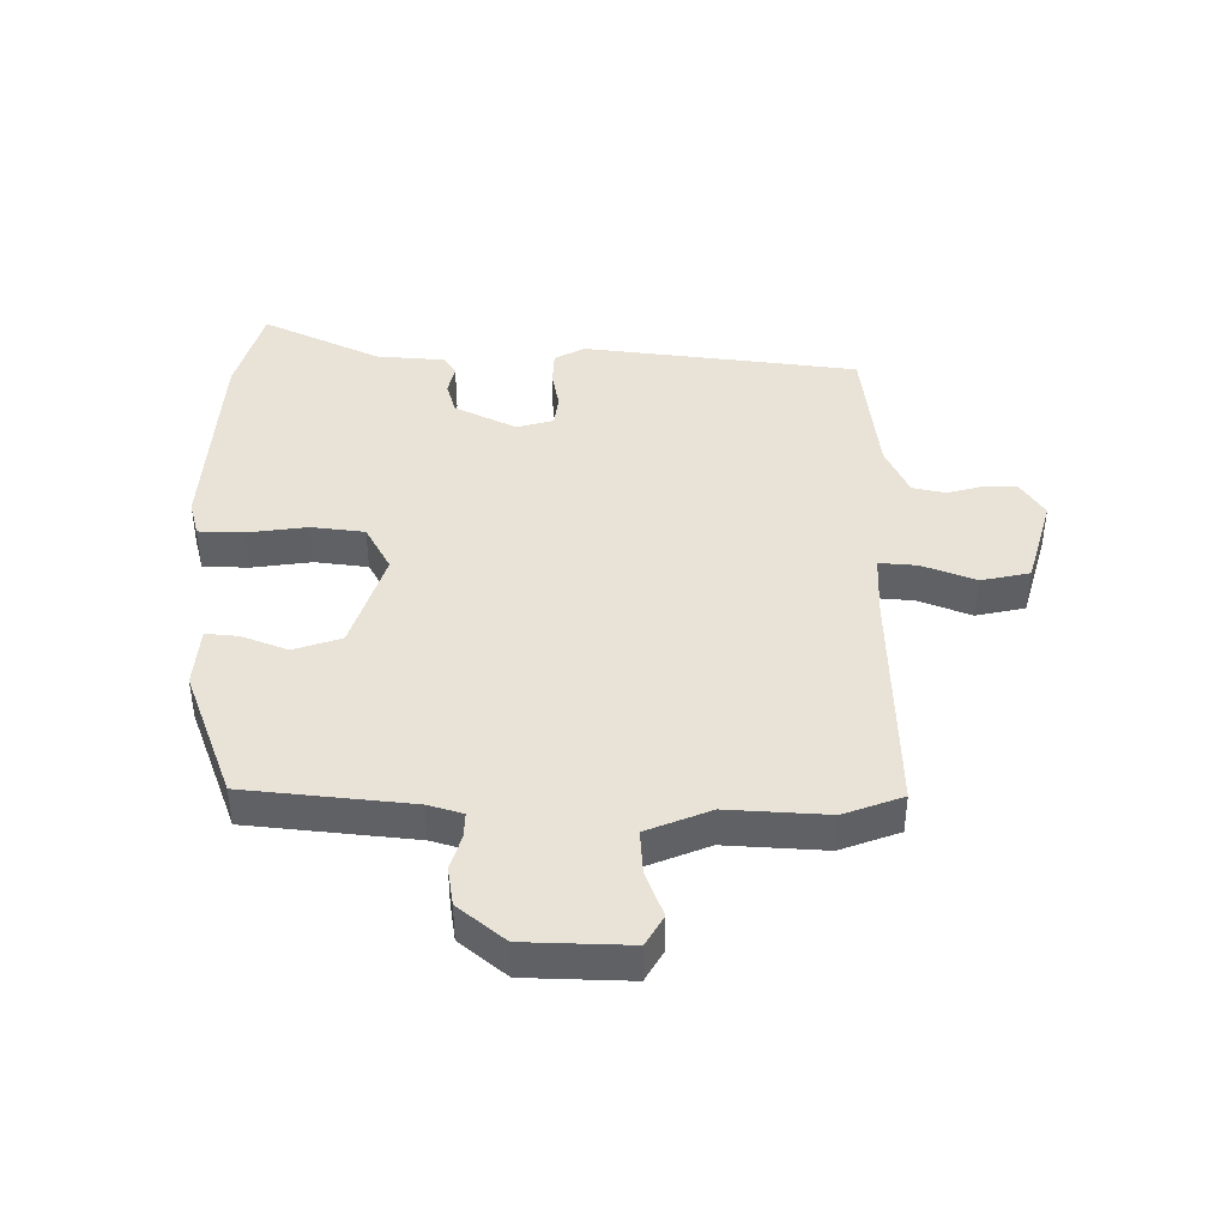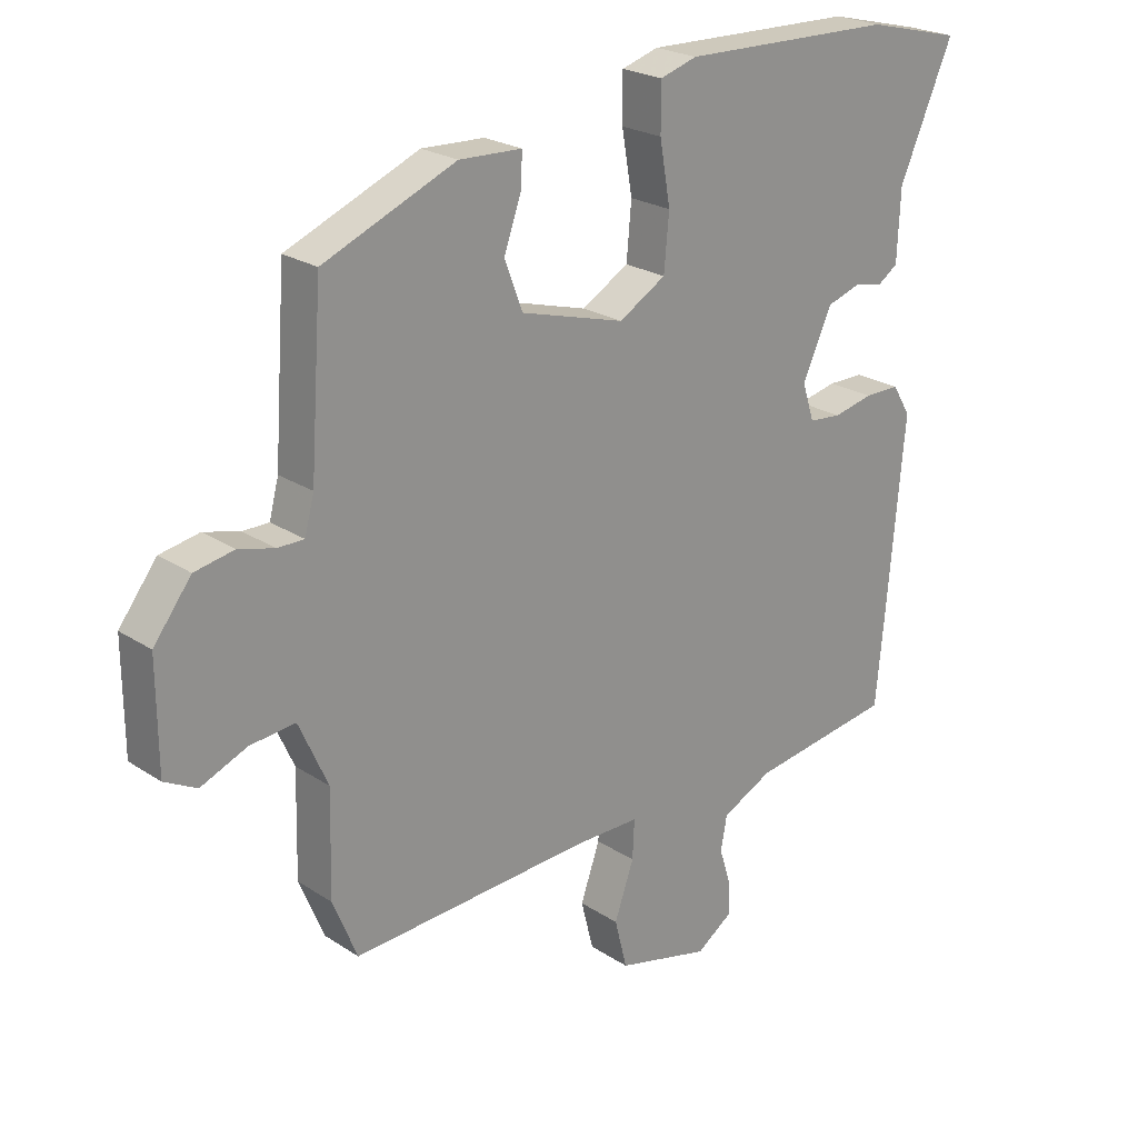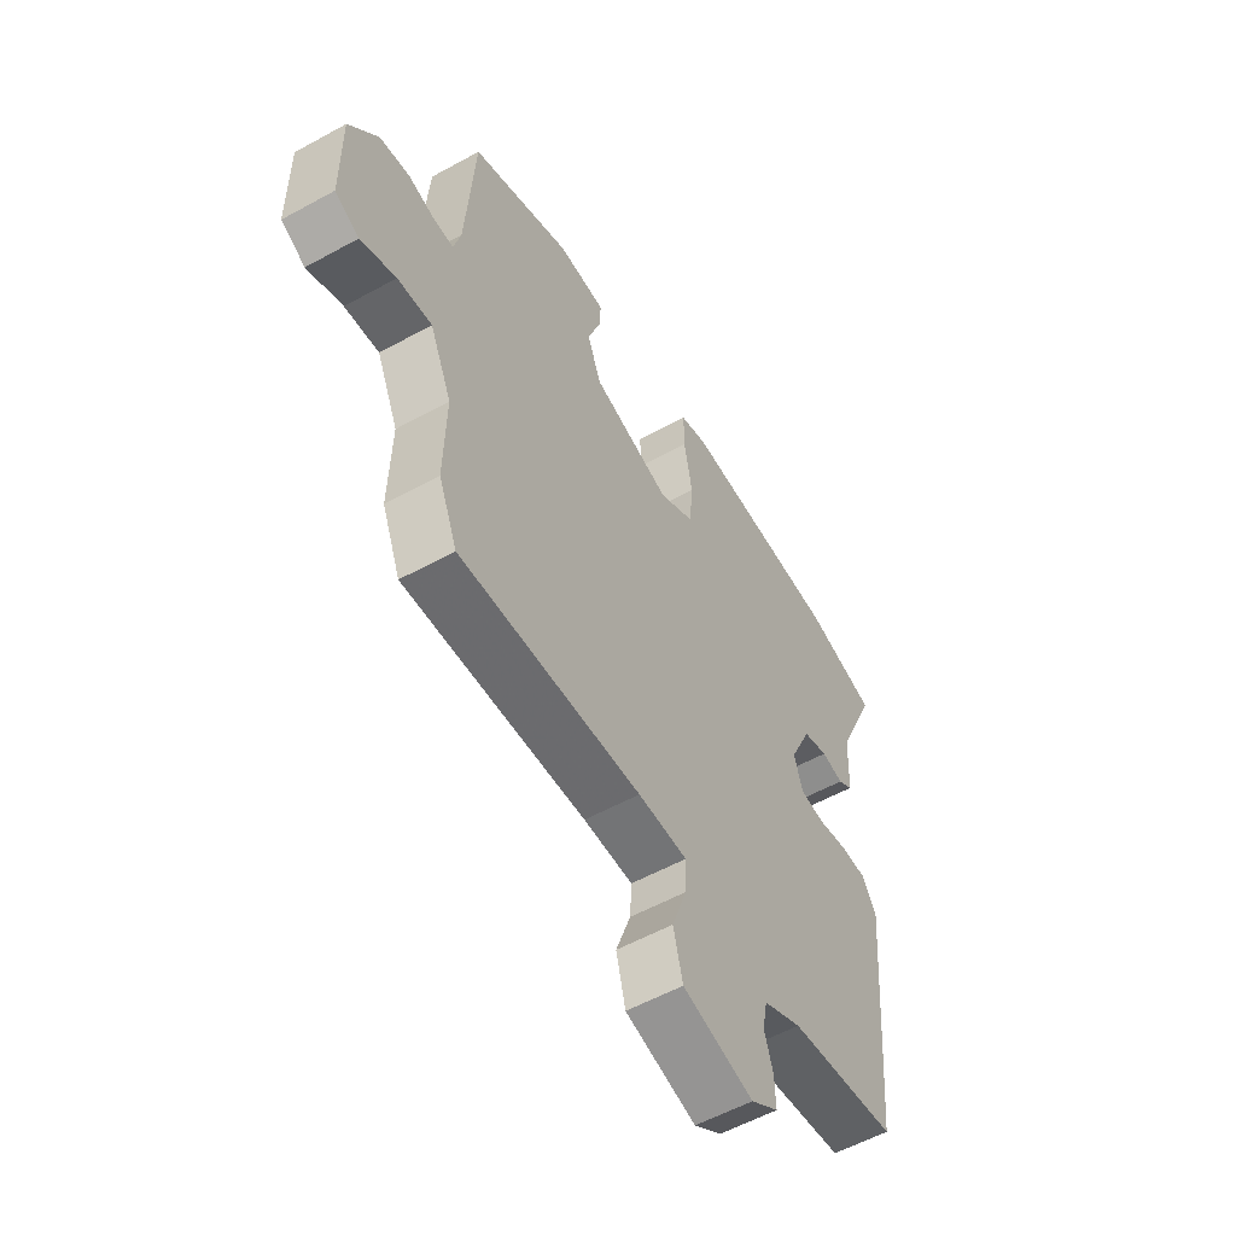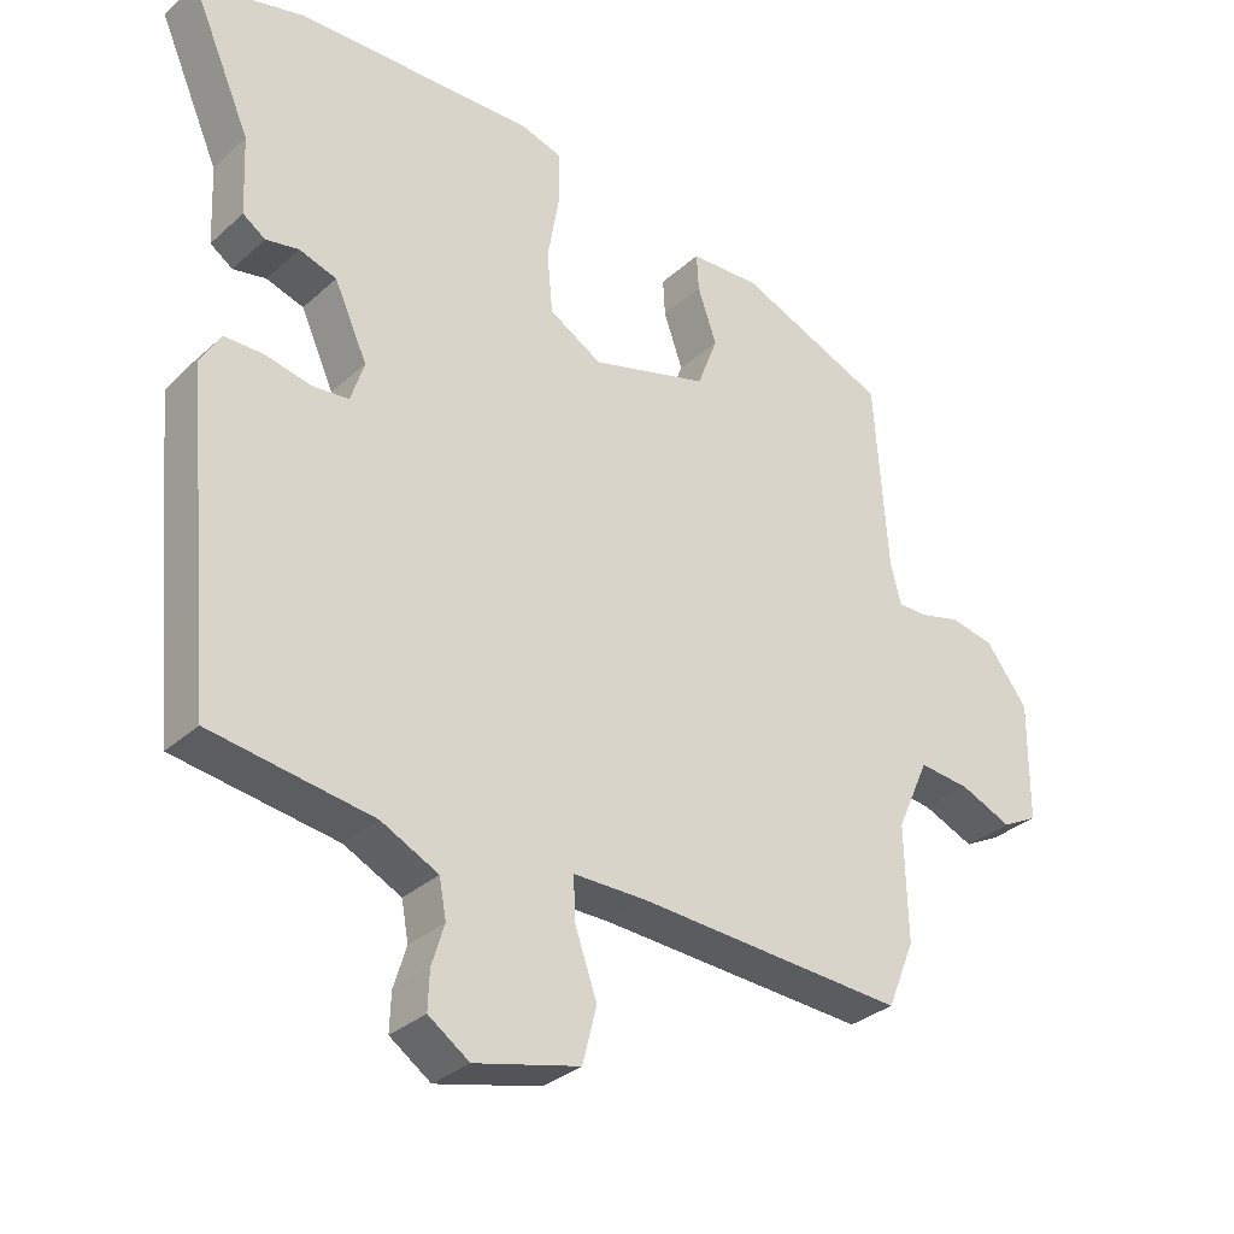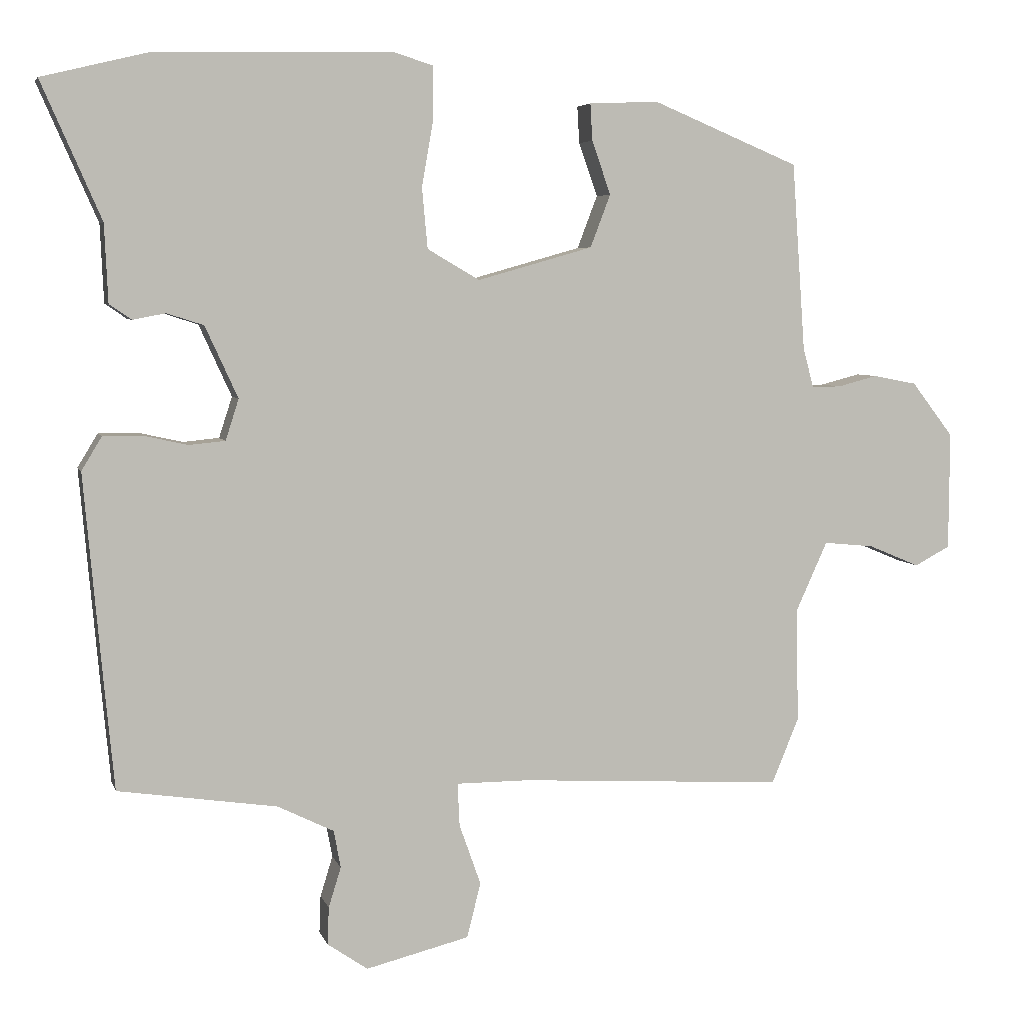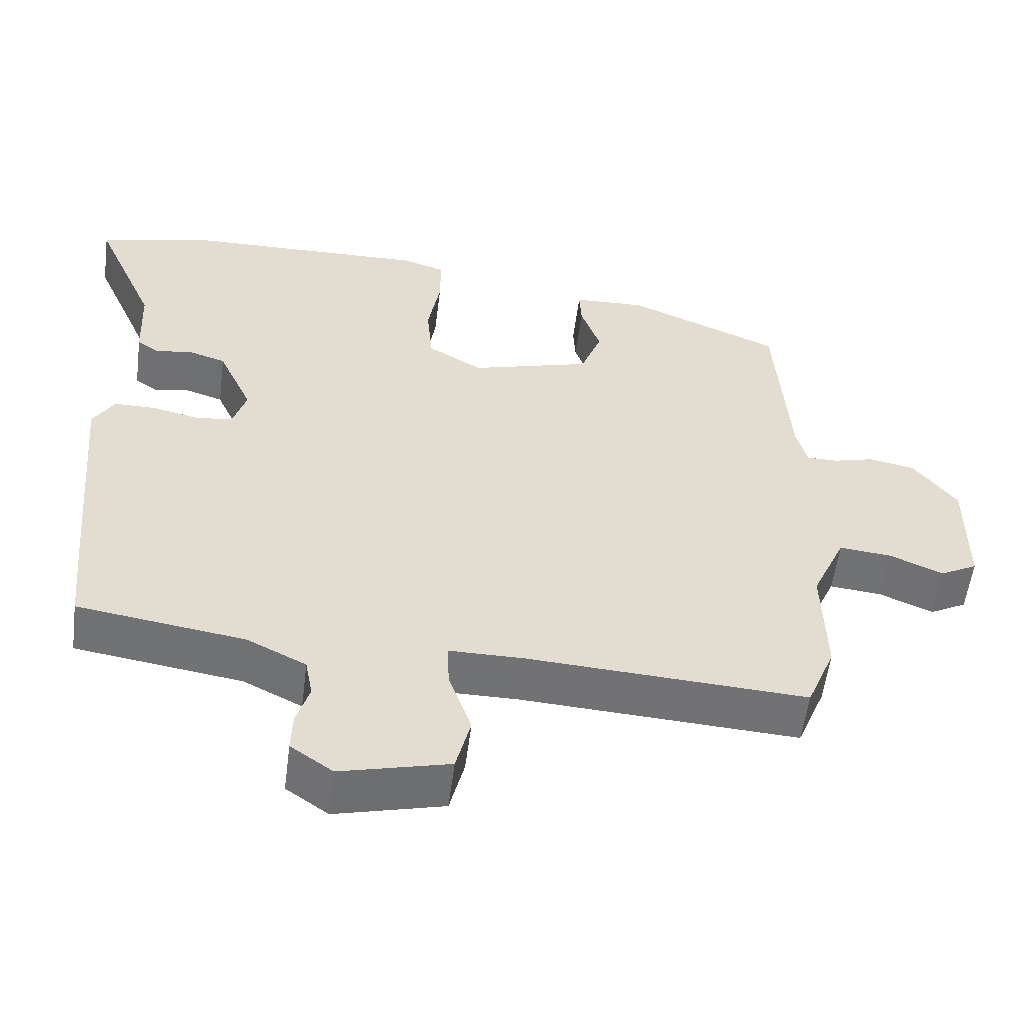
<metadata>
{"format":"obj","ext":"obj","renderer":"f3d","projection":"perspective","resolution":1024,"background":"white","views":[{"elev":41.5,"azim":92.3,"up":"+Y"},{"elev":23.2,"azim":137.8,"up":"+Z"},{"elev":-56.2,"azim":120.0,"up":"+Z"},{"elev":-32.0,"azim":-38.8,"up":"+Z"},{"elev":5.3,"azim":-14.1,"up":"+Z"},{"elev":-55.6,"azim":-7.3,"up":"+Z"}]}
</metadata>
<code>
v -0.499 0.07 -0.513
v -0.512 0.07 -0.376
v -0.54 0.07 -0.061
v -0.511 0.07 -0.013
v -0.454 0.07 -0.013
v -0.391 0.07 -0.027
v -0.339 0.07 -0.022
v -0.32 0.07 0.037
v -0.367 0.07 0.14
v -0.42 0.07 0.157
v -0.467 0.07 0.148
v -0.499 0.07 0.17
v -0.504 0.07 0.282
v -0.59 0.07 0.478
v -0.438 0.07 0.515
v -0.098 0.07 0.523
v -0.039 0.07 0.505
v -0.039 0.07 0.431
v -0.056 0.07 0.334
v -0.048 0.07 0.247
v 0.027 0.07 0.203
v 0.193 0.07 0.25
v 0.222 0.07 0.326
v 0.195 0.07 0.403
v 0.192 0.07 0.456
v 0.292 0.07 0.46
v 0.503 0.07 0.372
v 0.522 0.07 0.102
v 0.537 0.07 0.045
v 0.579 0.07 0.045
v 0.636 0.07 0.06
v 0.699 0.07 0.048
v 0.759 0.07 -0.03
v 0.758 0.07 -0.2
v 0.707 0.07 -0.227
v 0.633 0.07 -0.196
v 0.561 0.07 -0.189
v 0.515 0.07 -0.291
v 0.519 0.07 -0.454
v 0.48 0.07 -0.549
v 0.098 0.07 -0.527
v -0.006 0.07 -0.527
v -0.003 0.07 -0.589
v 0.028 0.07 -0.677
v 0.008 0.07 -0.756
v -0.141 0.07 -0.793
v -0.199 0.07 -0.753
v -0.197 0.07 -0.699
v -0.179 0.07 -0.641
v -0.189 0.07 -0.587
v -0.27 0.07 -0.547
v -0.499 0 -0.513
v -0.512 0 -0.376
v -0.54 0 -0.061
v -0.511 0 -0.013
v -0.454 0 -0.013
v -0.391 0 -0.027
v -0.339 0 -0.022
v -0.32 0 0.037
v -0.367 0 0.14
v -0.42 0 0.157
v -0.467 0 0.148
v -0.499 0 0.17
v -0.504 0 0.282
v -0.59 0 0.478
v -0.438 0 0.515
v -0.098 0 0.523
v -0.039 0 0.505
v -0.039 0 0.431
v -0.056 0 0.334
v -0.048 0 0.247
v 0.027 0 0.203
v 0.193 0 0.25
v 0.222 0 0.326
v 0.195 0 0.403
v 0.192 0 0.456
v 0.292 0 0.46
v 0.503 0 0.372
v 0.522 0 0.102
v 0.537 0 0.045
v 0.579 0 0.045
v 0.636 0 0.06
v 0.699 0 0.048
v 0.759 0 -0.03
v 0.758 0 -0.2
v 0.707 0 -0.227
v 0.633 0 -0.196
v 0.561 0 -0.189
v 0.515 0 -0.291
v 0.519 0 -0.454
v 0.48 0 -0.549
v 0.098 0 -0.527
v -0.006 0 -0.527
v -0.003 0 -0.589
v 0.028 0 -0.677
v 0.008 0 -0.756
v -0.141 0 -0.793
v -0.199 0 -0.753
v -0.197 0 -0.699
v -0.179 0 -0.641
v -0.189 0 -0.587
v -0.27 0 -0.547
f 46 47 48 49
f 46 49 50
f 43 44 45 46
f 42 43 46 50
f 38 39 40 41
f 37 38 41 42
f 33 34 35 36
f 33 36 37
f 30 31 32 33
f 29 30 33 37
f 28 29 37 42
f 23 24 25 26
f 22 23 26 27
f 16 17 18 19
f 16 19 20
f 13 14 15 16
f 13 16 20
f 10 11 12 13
f 9 10 13 20
f 8 9 20 21
f 3 4 5 6
f 3 6 7
f 51 1 2 3
f 51 3 7
f 22 27 28 42
f 22 42 50 51
f 21 22 51
f 7 8 21 51
f 100 99 98 97
f 101 100 97
f 97 96 95 94
f 101 97 94 93
f 92 91 90 89
f 93 92 89 88
f 87 86 85 84
f 88 87 84
f 84 83 82 81
f 88 84 81 80
f 93 88 80 79
f 77 76 75 74
f 78 77 74 73
f 70 69 68 67
f 71 70 67
f 67 66 65 64
f 71 67 64
f 64 63 62 61
f 71 64 61 60
f 72 71 60 59
f 57 56 55 54
f 58 57 54
f 54 53 52 102
f 58 54 102
f 93 79 78 73
f 102 101 93 73
f 102 73 72
f 102 72 59 58
f 1 52 53 2
f 2 53 54 3
f 3 54 55 4
f 4 55 56 5
f 5 56 57 6
f 6 57 58 7
f 7 58 59 8
f 8 59 60 9
f 9 60 61 10
f 10 61 62 11
f 11 62 63 12
f 12 63 64 13
f 13 64 65 14
f 14 65 66 15
f 15 66 67 16
f 16 67 68 17
f 17 68 69 18
f 18 69 70 19
f 19 70 71 20
f 20 71 72 21
f 21 72 73 22
f 22 73 74 23
f 23 74 75 24
f 24 75 76 25
f 25 76 77 26
f 26 77 78 27
f 27 78 79 28
f 28 79 80 29
f 29 80 81 30
f 30 81 82 31
f 31 82 83 32
f 32 83 84 33
f 33 84 85 34
f 34 85 86 35
f 35 86 87 36
f 36 87 88 37
f 37 88 89 38
f 38 89 90 39
f 39 90 91 40
f 40 91 92 41
f 41 92 93 42
f 42 93 94 43
f 43 94 95 44
f 44 95 96 45
f 45 96 97 46
f 46 97 98 47
f 47 98 99 48
f 48 99 100 49
f 49 100 101 50
f 50 101 102 51
f 51 102 52 1

</code>
